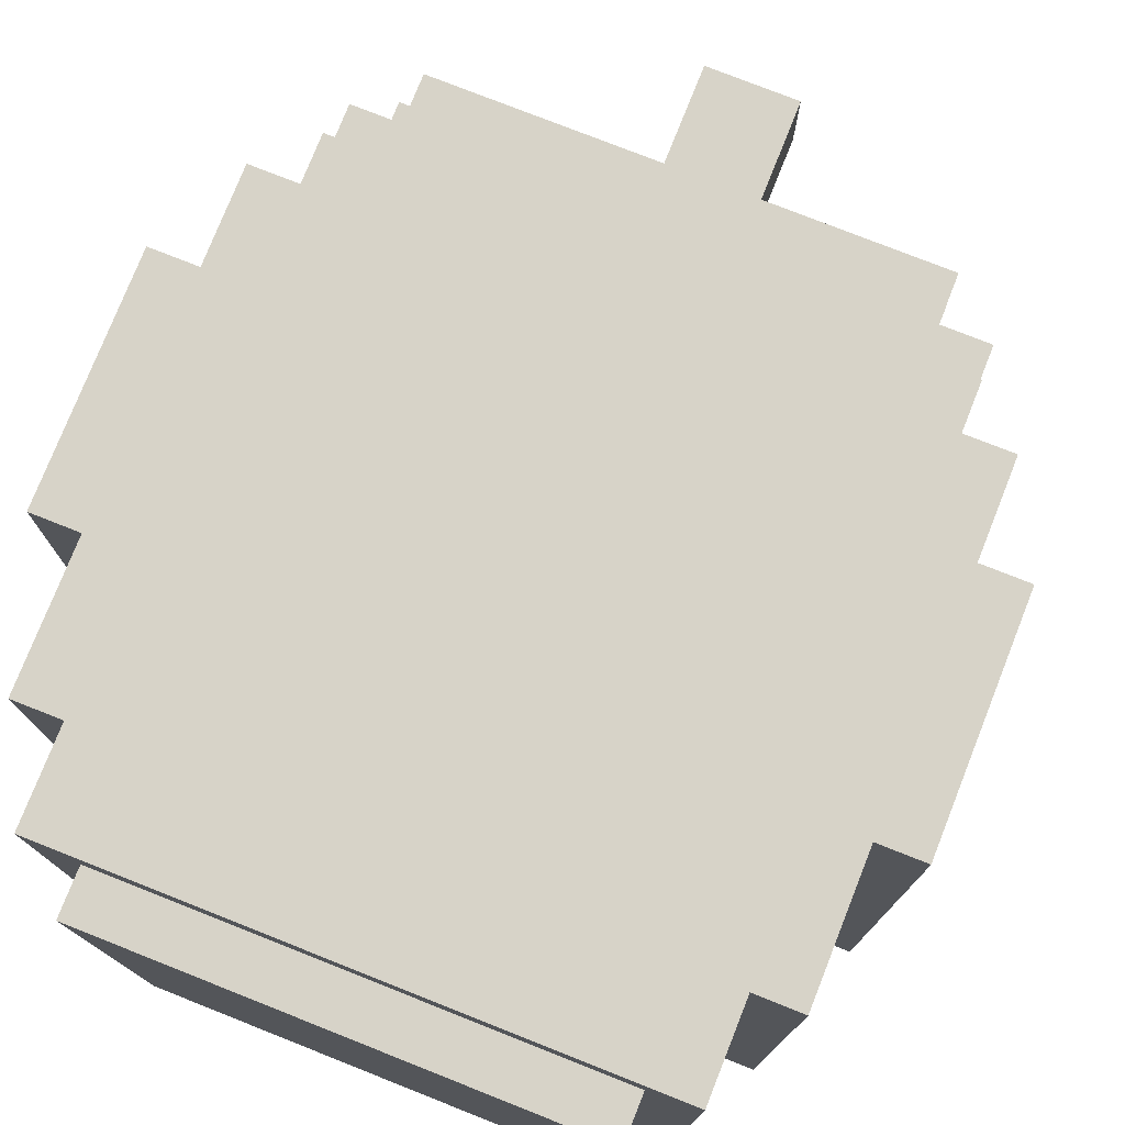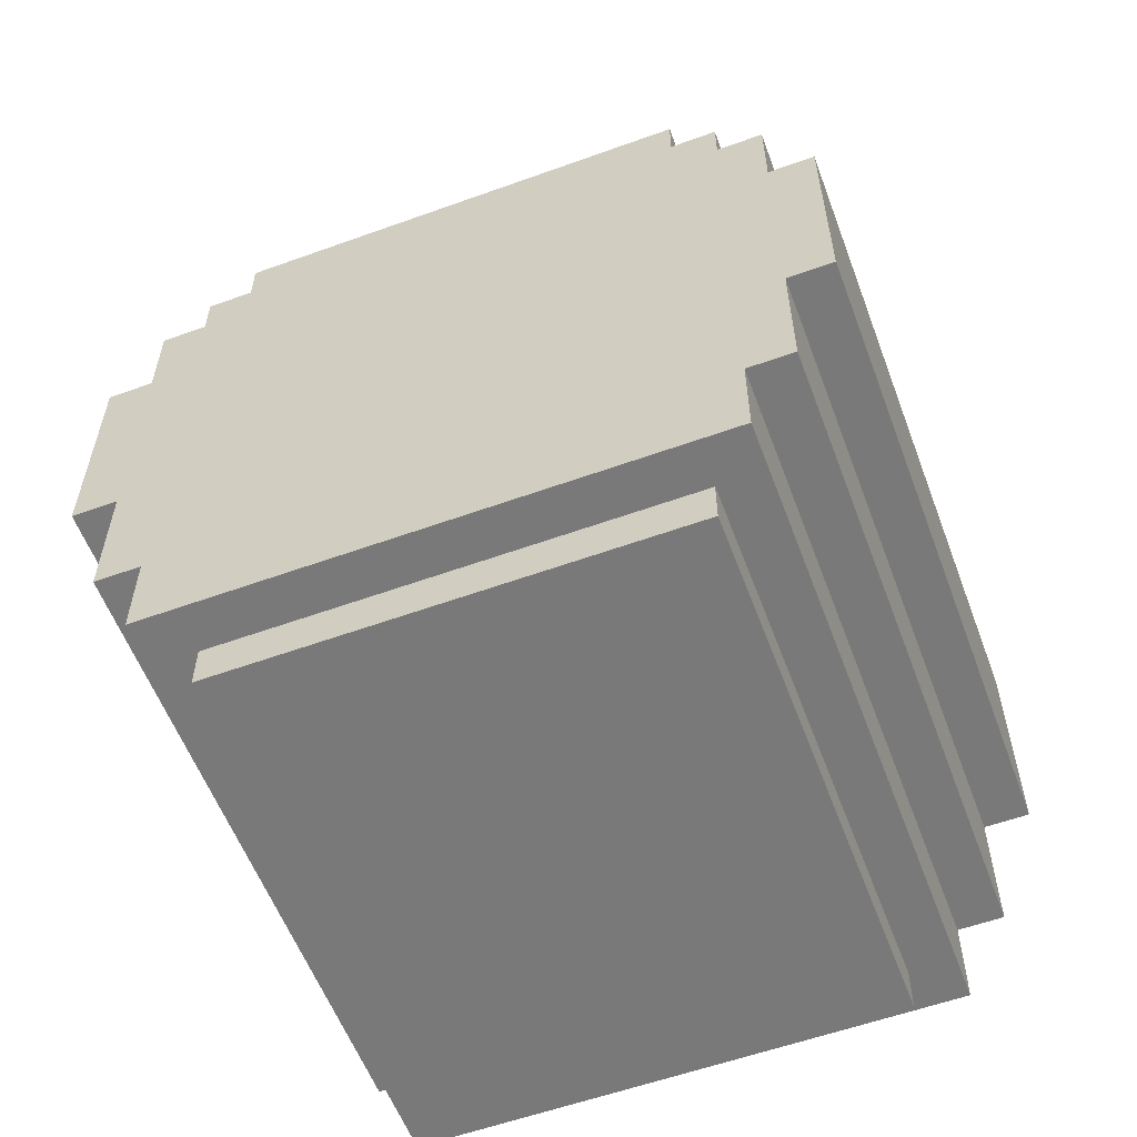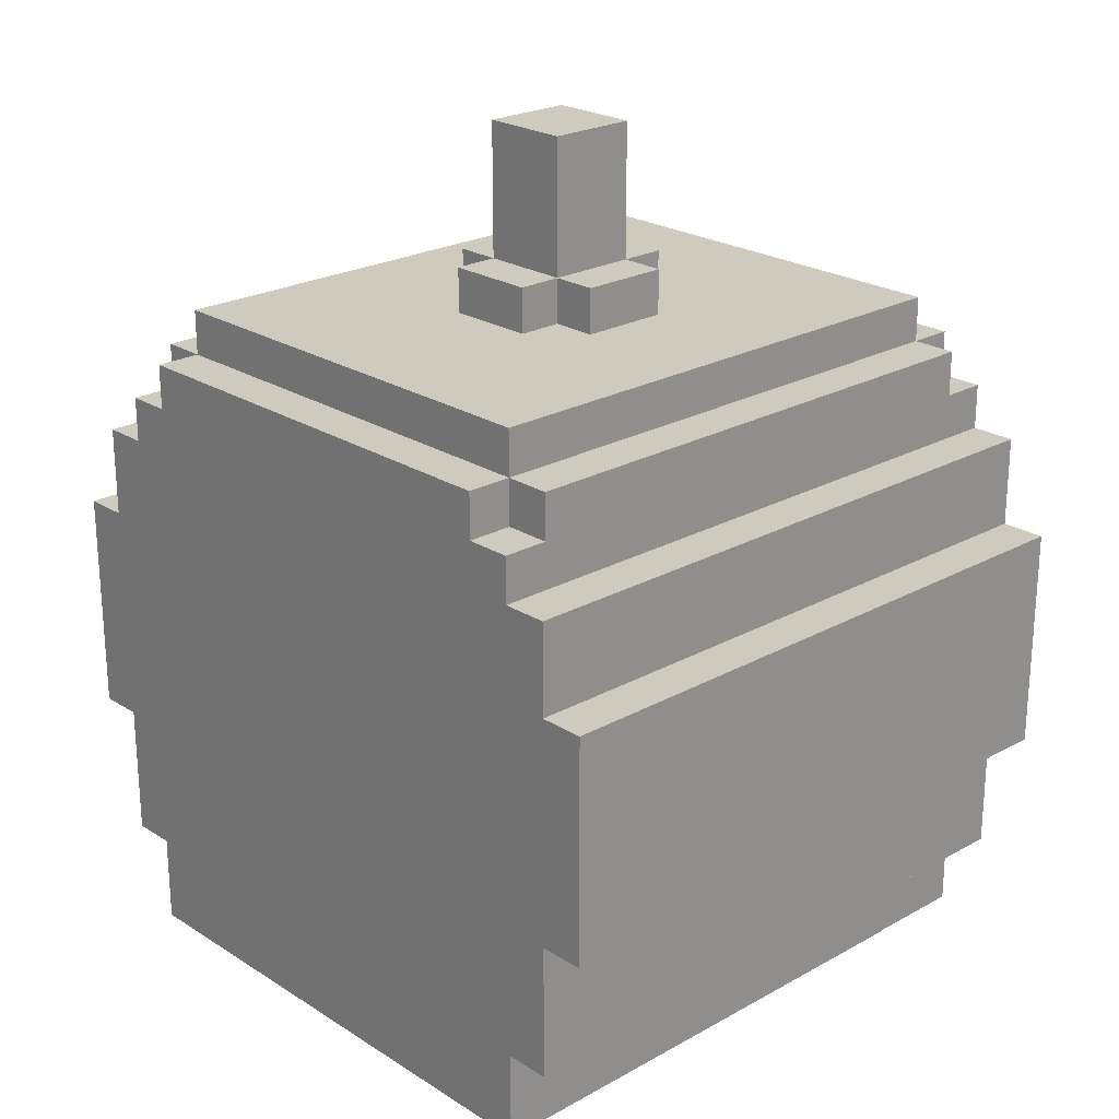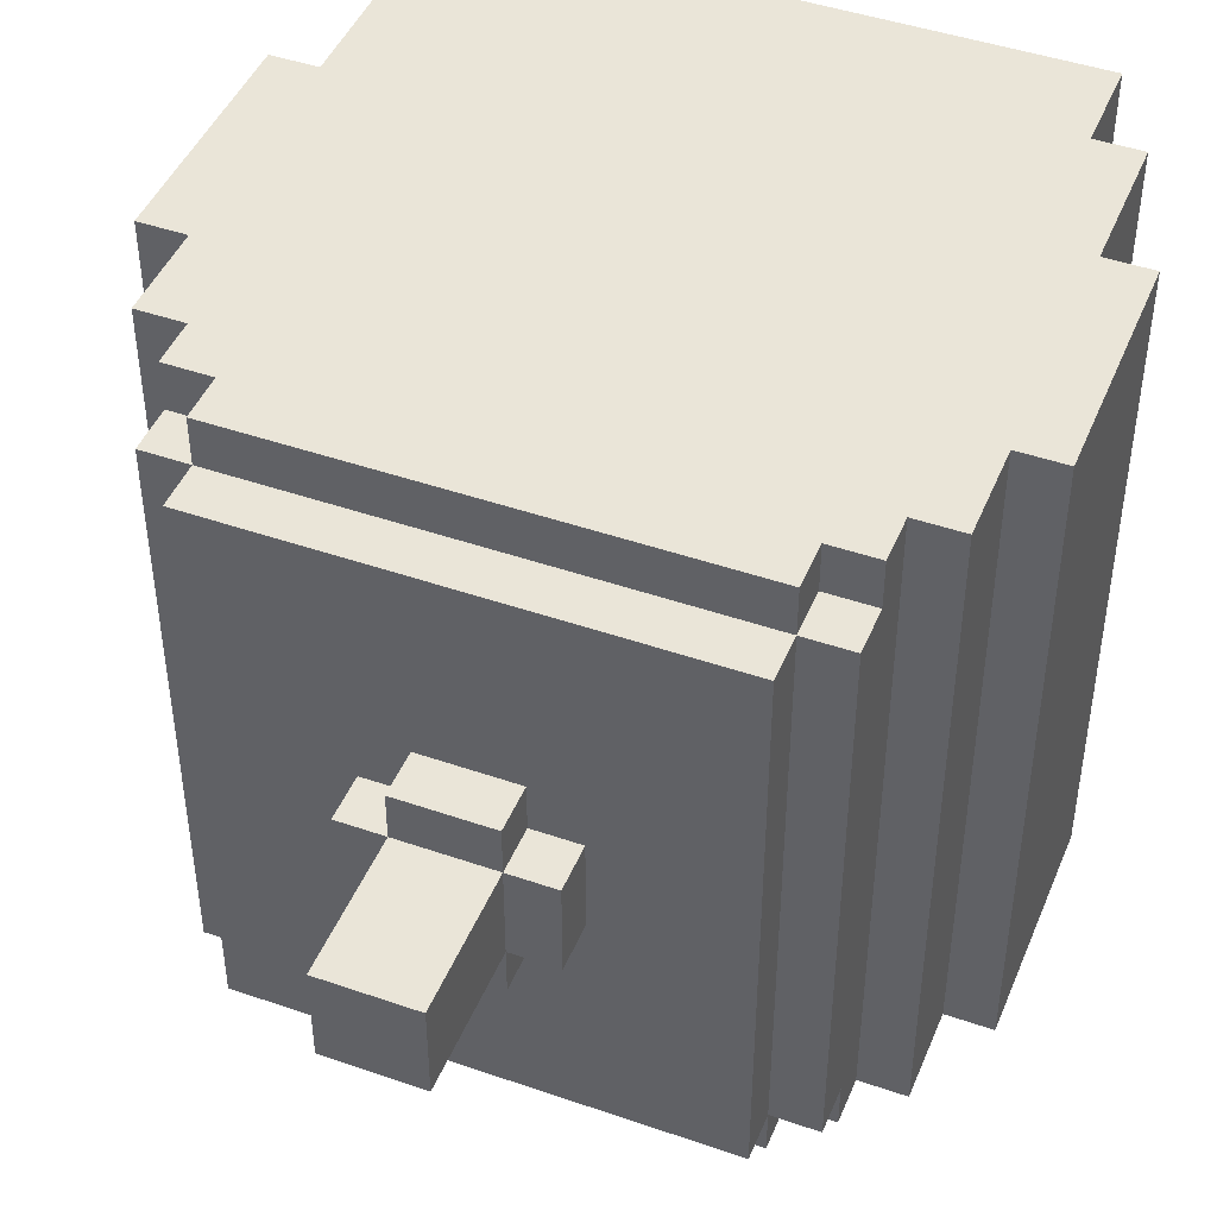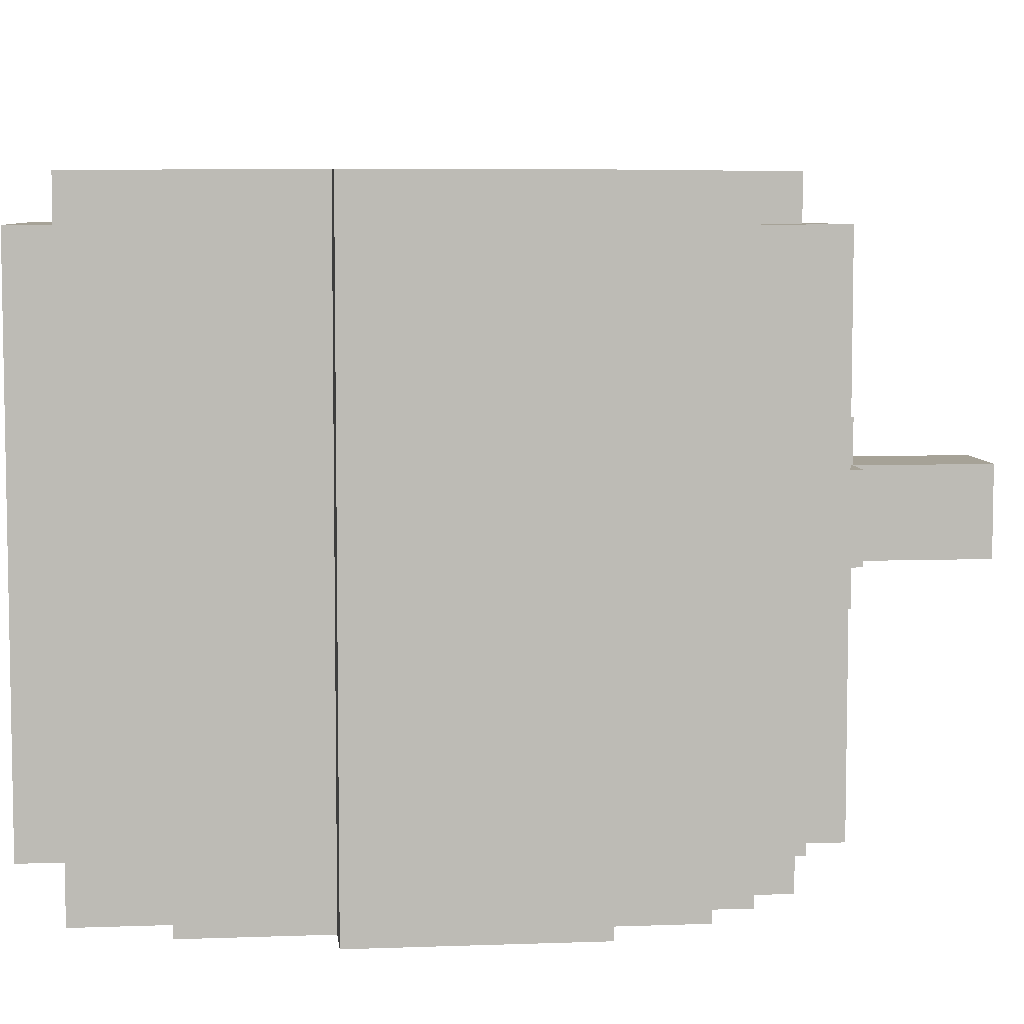
<metadata>
{"format":"obj","ext":"obj","renderer":"f3d","projection":"perspective","resolution":1024,"background":"white","views":[{"elev":76.8,"azim":21.6,"up":"+Z"},{"elev":-57.8,"azim":-159.5,"up":"+Y"},{"elev":23.2,"azim":-133.2,"up":"+Y"},{"elev":45.3,"azim":-158.2,"up":"+Z"},{"elev":6.5,"azim":83.8,"up":"+Z"}]}
</metadata>
<code>
v -8 6 7
v -8 6 -7
v -8 11 7
v -8 11 -7
v -7 3 7
v -7 3 -7
v -7 6 7
v -7 6 -7
v -7 11 7
v -7 11 -7
v -7 13 7
v -7 13 -7
v -6 1 7
v -6 1 -7
v -6 3 7
v -6 3 -7
v -6 13 7
v -6 13 -7
v -6 14 7
v -6 14 6
v -6 14 -6
v -6 14 -7
v -6 15 6
v -6 15 -6
v -5 0 6
v -5 0 -6
v -5 1 6
v -5 1 -6
v -5 14 7
v -5 14 6
v -5 14 -6
v -5 14 -7
v -5 15 7
v -5 15 6
v -5 15 -6
v -5 15 -7
v -5 16 6
v -5 16 -6
v -2 16 1
v -2 16 -1
v -2 17 1
v -2 17 -1
v -1 16 2
v -1 16 1
v -1 16 -1
v -1 16 -2
v -1 17 2
v -1 17 1
v -1 17 -1
v -1 17 -2
v -1 20 1
v -1 20 -1
v 1 16 2
v 1 16 1
v 1 16 -1
v 1 16 -2
v 1 17 2
v 1 17 1
v 1 17 -1
v 1 17 -2
v 1 20 1
v 1 20 -1
v 2 16 1
v 2 16 -1
v 2 17 1
v 2 17 -1
v 5 0 6
v 5 0 -6
v 5 1 6
v 5 1 -6
v 5 14 7
v 5 14 6
v 5 14 -6
v 5 14 -7
v 5 15 7
v 5 15 6
v 5 15 -6
v 5 15 -7
v 5 16 6
v 5 16 -6
v 6 1 7
v 6 1 -7
v 6 3 7
v 6 3 -7
v 6 13 7
v 6 13 -7
v 6 14 7
v 6 14 6
v 6 14 -6
v 6 14 -7
v 6 15 6
v 6 15 -6
v 7 3 7
v 7 3 -7
v 7 6 7
v 7 6 -7
v 7 11 7
v 7 11 -7
v 7 13 7
v 7 13 -7
v 8 6 7
v 8 6 -7
v 8 11 7
v 8 11 -7
v -8 6 7
v -8 11 7
v -7 3 7
v -7 6 7
v -7 11 7
v -7 13 7
v -6 1 7
v -6 3 7
v -6 4 7
v -6 7 7
v -6 10 7
v -6 13 7
v -6 14 7
v -5 3 7
v -5 4 7
v -5 7 7
v -5 8 7
v -5 9 7
v -5 10 7
v -5 13 7
v -5 14 7
v -5 15 7
v -4 2 7
v -4 3 7
v -4 4 7
v -4 5 7
v -4 7 7
v -4 8 7
v -4 12 7
v -4 13 7
v -4 14 7
v -3 1 7
v -3 2 7
v -3 3 7
v -3 4 7
v -3 5 7
v -3 7 7
v -3 11 7
v -3 12 7
v -3 13 7
v -2 2 7
v -2 3 7
v -2 4 7
v -2 5 7
v -2 7 7
v -2 9 7
v -2 10 7
v -2 11 7
v -2 12 7
v -1 1 7
v -1 3 7
v -1 4 7
v -1 5 7
v -1 6 7
v -1 10 7
v -1 11 7
v 1 1 7
v 1 3 7
v 1 4 7
v 1 5 7
v 1 6 7
v 1 10 7
v 1 11 7
v 2 2 7
v 2 3 7
v 2 4 7
v 2 5 7
v 2 7 7
v 2 9 7
v 2 10 7
v 2 11 7
v 2 12 7
v 3 1 7
v 3 2 7
v 3 3 7
v 3 4 7
v 3 5 7
v 3 7 7
v 3 11 7
v 3 12 7
v 3 13 7
v 4 2 7
v 4 3 7
v 4 4 7
v 4 5 7
v 4 7 7
v 4 8 7
v 4 12 7
v 4 13 7
v 4 14 7
v 5 3 7
v 5 4 7
v 5 7 7
v 5 8 7
v 5 9 7
v 5 10 7
v 5 13 7
v 5 14 7
v 5 15 7
v 6 1 7
v 6 3 7
v 6 4 7
v 6 7 7
v 6 10 7
v 6 13 7
v 6 14 7
v 7 3 7
v 7 6 7
v 7 11 7
v 7 13 7
v 8 6 7
v 8 11 7
v -6 14 6
v -6 15 6
v -5 0 6
v -5 1 6
v -5 14 6
v -5 15 6
v -5 16 6
v -3 1 6
v -1 1 6
v 1 1 6
v 3 1 6
v 5 0 6
v 5 1 6
v 5 14 6
v 5 15 6
v 5 16 6
v 6 14 6
v 6 15 6
v -1 16 2
v -1 17 2
v 1 16 2
v 1 17 2
v -2 16 1
v -2 17 1
v -1 16 1
v -1 17 1
v -1 20 1
v 1 16 1
v 1 17 1
v 1 20 1
v 2 16 1
v 2 17 1
v -2 16 -1
v -2 17 -1
v -1 16 -1
v -1 17 -1
v -1 20 -1
v 1 16 -1
v 1 17 -1
v 1 20 -1
v 2 16 -1
v 2 17 -1
v -1 16 -2
v -1 17 -2
v 1 16 -2
v 1 17 -2
v -6 14 -6
v -6 15 -6
v -5 0 -6
v -5 1 -6
v -5 14 -6
v -5 15 -6
v -5 16 -6
v 5 0 -6
v 5 1 -6
v 5 14 -6
v 5 15 -6
v 5 16 -6
v 6 14 -6
v 6 15 -6
v -8 6 -7
v -8 11 -7
v -7 3 -7
v -7 6 -7
v -7 11 -7
v -7 13 -7
v -6 1 -7
v -6 3 -7
v -6 13 -7
v -6 14 -7
v -5 4 -7
v -5 7 -7
v -5 10 -7
v -5 13 -7
v -5 14 -7
v -5 15 -7
v -4 3 -7
v -4 4 -7
v -4 5 -7
v -4 7 -7
v -4 12 -7
v -4 13 -7
v -3 2 -7
v -3 3 -7
v -3 4 -7
v -3 5 -7
v -3 11 -7
v -3 12 -7
v -2 2 -7
v -2 3 -7
v -2 4 -7
v -2 5 -7
v -2 10 -7
v -2 11 -7
v -1 3 -7
v -1 4 -7
v -1 5 -7
v -1 6 -7
v 1 3 -7
v 1 4 -7
v 1 5 -7
v 1 6 -7
v 2 2 -7
v 2 3 -7
v 2 4 -7
v 2 5 -7
v 2 10 -7
v 2 11 -7
v 3 2 -7
v 3 3 -7
v 3 4 -7
v 3 5 -7
v 3 11 -7
v 3 12 -7
v 4 3 -7
v 4 4 -7
v 4 5 -7
v 4 7 -7
v 4 12 -7
v 4 13 -7
v 5 4 -7
v 5 7 -7
v 5 10 -7
v 5 13 -7
v 5 14 -7
v 5 15 -7
v 6 1 -7
v 6 3 -7
v 6 13 -7
v 6 14 -7
v 7 3 -7
v 7 6 -7
v 7 11 -7
v 7 13 -7
v 8 6 -7
v 8 11 -7
v -5 0 6
v 5 0 6
v -5 0 -6
v 5 0 -6
v -6 1 7
v -3 1 7
v -1 1 7
v 1 1 7
v 3 1 7
v 6 1 7
v -5 1 6
v -3 1 6
v -1 1 6
v 1 1 6
v 3 1 6
v 5 1 6
v -5 1 -6
v 5 1 -6
v -6 1 -7
v 6 1 -7
v -7 3 7
v -6 3 7
v 6 3 7
v 7 3 7
v -7 3 -7
v -6 3 -7
v 6 3 -7
v 7 3 -7
v -8 6 7
v -7 6 7
v 7 6 7
v 8 6 7
v -8 6 -7
v -7 6 -7
v 7 6 -7
v 8 6 -7
v -8 11 7
v -7 11 7
v 7 11 7
v 8 11 7
v -8 11 -7
v -7 11 -7
v 7 11 -7
v 8 11 -7
v -7 13 7
v -6 13 7
v 6 13 7
v 7 13 7
v -7 13 -7
v -6 13 -7
v 6 13 -7
v 7 13 -7
v -6 14 7
v -5 14 7
v 5 14 7
v 6 14 7
v -6 14 6
v -5 14 6
v 5 14 6
v 6 14 6
v -6 14 -6
v -5 14 -6
v 5 14 -6
v 6 14 -6
v -6 14 -7
v -5 14 -7
v 5 14 -7
v 6 14 -7
v -5 15 7
v 5 15 7
v -6 15 6
v -5 15 6
v 5 15 6
v 6 15 6
v -6 15 -6
v -5 15 -6
v 5 15 -6
v 6 15 -6
v -5 15 -7
v 5 15 -7
v -5 16 6
v 5 16 6
v -1 16 2
v 1 16 2
v -2 16 1
v -1 16 1
v 1 16 1
v 2 16 1
v -2 16 -1
v -1 16 -1
v 1 16 -1
v 2 16 -1
v -1 16 -2
v 1 16 -2
v -5 16 -6
v 5 16 -6
v -1 17 2
v 1 17 2
v -2 17 1
v -1 17 1
v 1 17 1
v 2 17 1
v -2 17 -1
v -1 17 -1
v 1 17 -1
v 2 17 -1
v -1 17 -2
v 1 17 -2
v -1 20 1
v 1 20 1
v -1 20 -1
v 1 20 -1
f 3 2 1
f 4 2 3
f 7 6 5
f 8 6 7
f 11 10 9
f 12 10 11
f 15 14 13
f 16 14 15
f 19 18 17
f 20 18 19
f 21 18 20
f 22 18 21
f 23 21 20
f 24 21 23
f 27 26 25
f 28 26 27
f 33 30 29
f 34 30 33
f 35 32 31
f 36 32 35
f 37 35 34
f 38 35 37
f 41 40 39
f 42 40 41
f 47 44 43
f 48 44 47
f 49 46 45
f 50 46 49
f 51 49 48
f 52 49 51
f 53 54 57
f 57 54 58
f 55 56 59
f 59 56 60
f 58 59 61
f 61 59 62
f 63 64 65
f 65 64 66
f 67 68 69
f 69 68 70
f 71 72 75
f 75 72 76
f 73 74 77
f 77 74 78
f 76 77 79
f 79 77 80
f 81 82 83
f 83 82 84
f 85 86 87
f 87 86 88
f 88 86 89
f 89 86 90
f 88 89 91
f 91 89 92
f 93 94 95
f 95 94 96
f 97 98 99
f 99 98 100
f 101 102 103
f 103 102 104
f 108 106 105
f 109 106 108
f 112 108 107
f 112 110 109
f 112 109 108
f 113 110 112
f 114 110 113
f 115 110 114
f 116 110 115
f 118 112 111
f 118 113 112
f 119 114 113
f 119 113 118
f 120 115 114
f 120 114 119
f 121 115 120
f 122 115 121
f 123 116 115
f 123 115 122
f 124 117 116
f 124 116 123
f 125 117 124
f 127 118 111
f 128 119 118
f 128 118 127
f 129 120 119
f 129 119 128
f 130 120 129
f 131 121 120
f 131 120 130
f 132 122 121
f 132 121 131
f 133 124 123
f 134 125 124
f 134 124 133
f 135 126 125
f 135 125 134
f 136 127 111
f 137 128 127
f 137 127 136
f 138 130 129
f 138 128 137
f 138 129 128
f 139 130 138
f 140 131 130
f 140 130 139
f 141 132 131
f 141 131 140
f 142 133 123
f 143 134 133
f 143 133 142
f 144 135 134
f 144 134 143
f 145 139 138
f 145 137 136
f 145 138 137
f 146 139 145
f 147 140 139
f 147 139 146
f 148 141 140
f 148 140 147
f 149 132 141
f 149 141 148
f 150 123 122
f 150 132 149
f 150 122 132
f 151 142 123
f 151 123 150
f 152 143 142
f 152 142 151
f 153 144 143
f 153 143 152
f 154 145 136
f 154 146 145
f 155 148 147
f 155 146 154
f 155 147 146
f 156 148 155
f 157 149 148
f 157 148 156
f 158 149 157
f 159 150 149
f 159 152 151
f 159 151 150
f 160 153 152
f 160 152 159
f 161 155 154
f 162 156 155
f 162 155 161
f 163 158 157
f 163 156 162
f 163 157 156
f 164 158 163
f 165 149 158
f 165 158 164
f 166 160 159
f 166 159 149
f 167 153 160
f 167 160 166
f 168 162 161
f 169 164 163
f 169 162 168
f 169 163 162
f 170 164 169
f 171 165 164
f 171 164 170
f 172 149 165
f 172 165 171
f 172 166 149
f 173 166 172
f 174 167 166
f 174 166 173
f 175 153 167
f 175 167 174
f 176 144 153
f 176 153 175
f 177 168 161
f 178 170 169
f 178 168 177
f 178 169 168
f 179 170 178
f 180 171 170
f 180 170 179
f 181 173 172
f 181 171 180
f 181 172 171
f 182 173 181
f 183 175 174
f 183 176 175
f 184 144 176
f 184 176 183
f 185 135 144
f 185 144 184
f 186 179 178
f 186 178 177
f 187 180 179
f 187 179 186
f 187 181 180
f 188 181 187
f 189 182 181
f 189 181 188
f 190 173 182
f 190 182 189
f 191 173 190
f 192 184 183
f 192 185 184
f 193 135 185
f 193 185 192
f 194 126 135
f 194 135 193
f 195 188 187
f 195 187 186
f 196 189 188
f 196 188 195
f 196 190 189
f 197 191 190
f 197 190 196
f 198 173 191
f 198 191 197
f 199 174 173
f 199 173 198
f 200 183 174
f 200 174 199
f 200 193 192
f 200 192 183
f 201 194 193
f 201 193 200
f 202 126 194
f 202 194 201
f 203 126 202
f 204 195 186
f 204 196 195
f 204 186 177
f 205 196 204
f 206 197 196
f 206 196 205
f 207 199 198
f 207 197 206
f 207 200 199
f 207 198 197
f 208 201 200
f 208 200 207
f 209 202 201
f 209 201 208
f 210 202 209
f 211 206 205
f 211 209 208
f 211 207 206
f 211 208 207
f 212 209 211
f 213 209 212
f 214 209 213
f 215 213 212
f 216 213 215
f 221 218 217
f 222 218 221
f 224 220 219
f 225 224 219
f 226 225 219
f 227 226 219
f 228 227 219
f 229 227 228
f 231 223 222
f 232 223 231
f 233 231 230
f 234 231 233
f 237 236 235
f 238 236 237
f 241 240 239
f 242 240 241
f 245 243 242
f 246 243 245
f 247 245 244
f 248 245 247
f 249 250 251
f 251 250 252
f 252 253 255
f 255 253 256
f 254 255 257
f 257 255 258
f 259 260 261
f 261 260 262
f 263 264 267
f 267 264 268
f 265 266 270
f 270 266 271
f 268 269 273
f 273 269 274
f 272 273 275
f 275 273 276
f 277 278 280
f 280 278 281
f 279 280 284
f 281 282 284
f 280 281 284
f 284 282 285
f 283 284 287
f 285 286 287
f 284 285 287
f 287 286 288
f 288 286 289
f 289 286 290
f 290 286 291
f 283 287 293
f 287 288 294
f 293 287 294
f 294 288 295
f 288 289 296
f 295 288 296
f 289 290 297
f 291 292 298
f 297 290 298
f 290 291 298
f 283 293 299
f 294 295 300
f 299 293 300
f 293 294 300
f 300 295 301
f 295 296 302
f 301 295 302
f 289 297 303
f 297 298 304
f 303 297 304
f 283 299 305
f 300 301 305
f 299 300 305
f 305 301 306
f 301 302 307
f 306 301 307
f 302 296 308
f 307 302 308
f 296 289 309
f 308 296 309
f 289 303 309
f 303 304 310
f 309 303 310
f 306 307 311
f 307 308 311
f 305 306 311
f 311 308 312
f 309 310 313
f 312 308 313
f 308 309 313
f 313 310 314
f 311 312 315
f 305 311 315
f 313 314 316
f 315 312 316
f 312 313 316
f 316 314 317
f 314 310 318
f 317 314 318
f 305 315 319
f 283 305 319
f 316 317 320
f 319 315 320
f 315 316 320
f 320 317 321
f 317 318 322
f 321 317 322
f 318 310 323
f 322 318 323
f 310 304 324
f 323 310 324
f 283 319 325
f 320 321 325
f 319 320 325
f 325 321 326
f 322 323 327
f 326 321 327
f 321 322 327
f 327 323 328
f 324 304 329
f 323 324 329
f 304 298 330
f 329 304 330
f 325 326 331
f 327 328 331
f 326 327 331
f 331 328 332
f 328 323 333
f 332 328 333
f 333 323 334
f 330 298 335
f 329 330 335
f 298 292 336
f 335 298 336
f 331 332 337
f 333 334 337
f 332 333 337
f 334 323 338
f 337 334 338
f 329 335 339
f 338 323 339
f 323 329 339
f 335 336 339
f 336 292 340
f 339 336 340
f 340 292 341
f 341 292 342
f 331 337 343
f 337 338 343
f 340 341 343
f 339 340 343
f 283 325 343
f 338 339 343
f 325 331 343
f 343 341 344
f 344 341 345
f 345 341 346
f 344 345 347
f 347 345 348
f 348 345 349
f 349 345 350
f 348 349 351
f 351 349 352
f 355 354 353
f 356 354 355
f 363 358 357
f 364 359 358
f 364 358 363
f 365 360 359
f 365 359 364
f 366 361 360
f 366 360 365
f 367 362 361
f 367 361 366
f 368 362 367
f 369 363 357
f 370 362 368
f 371 369 357
f 371 370 369
f 372 362 370
f 372 370 371
f 377 374 373
f 378 374 377
f 379 376 375
f 380 376 379
f 385 382 381
f 386 382 385
f 387 384 383
f 388 384 387
f 389 390 393
f 393 390 394
f 391 392 395
f 395 392 396
f 397 398 401
f 401 398 402
f 399 400 403
f 403 400 404
f 405 406 409
f 409 406 410
f 407 408 411
f 411 408 412
f 413 414 417
f 417 414 418
f 415 416 419
f 419 416 420
f 421 422 424
f 424 422 425
f 423 424 427
f 427 424 428
f 425 426 429
f 429 426 430
f 428 429 431
f 431 429 432
f 433 434 435
f 435 434 436
f 433 435 437
f 437 435 438
f 436 434 439
f 439 434 440
f 433 437 441
f 440 434 444
f 441 442 445
f 443 444 446
f 441 445 447
f 445 446 447
f 433 441 447
f 446 444 448
f 447 446 448
f 444 434 448
f 449 450 452
f 452 450 453
f 451 452 455
f 455 452 456
f 453 454 457
f 457 454 458
f 456 457 459
f 459 457 460
f 461 462 463
f 463 462 464

</code>
